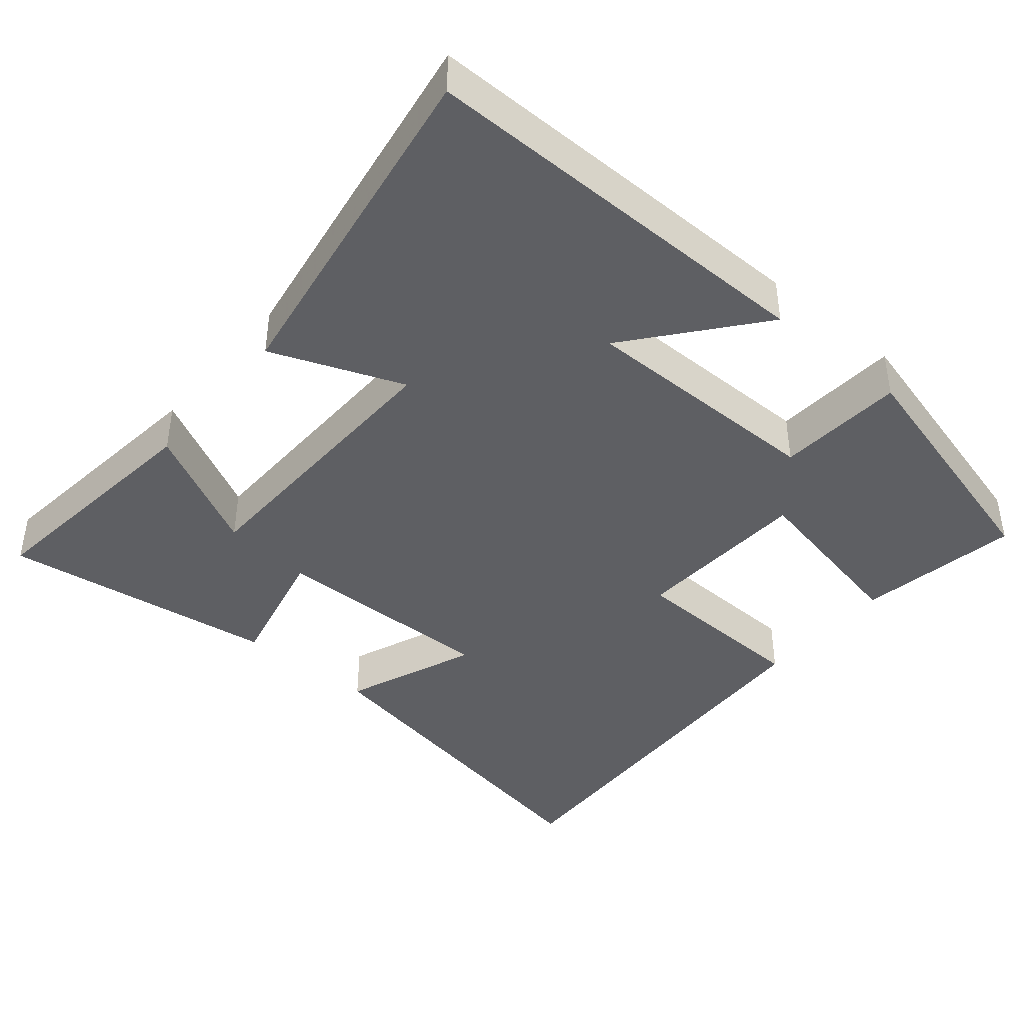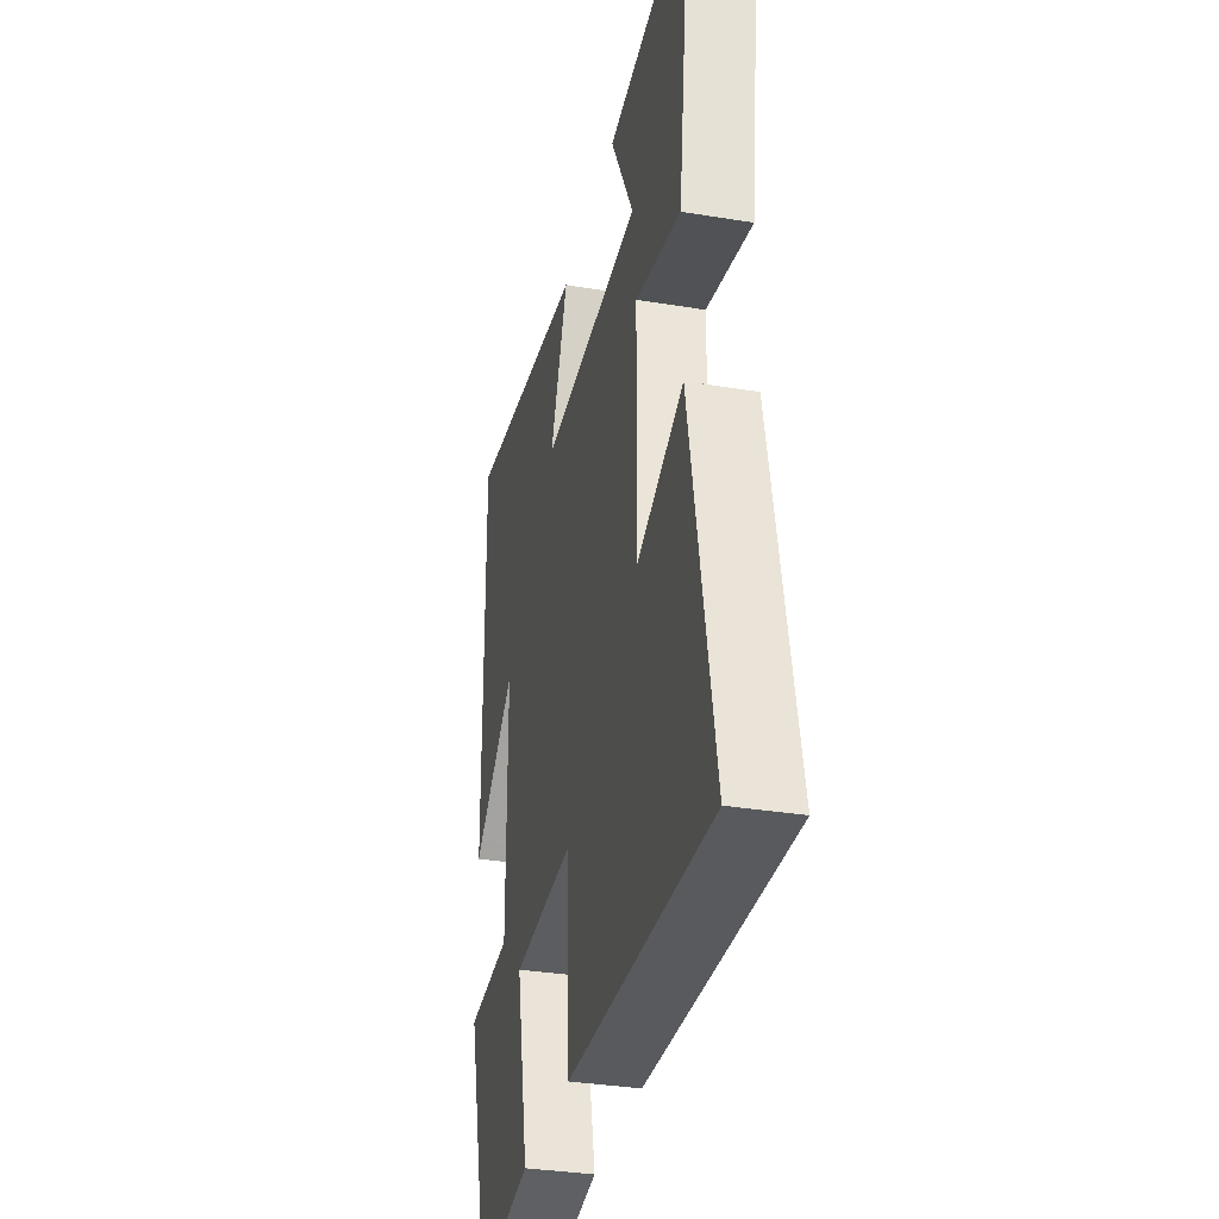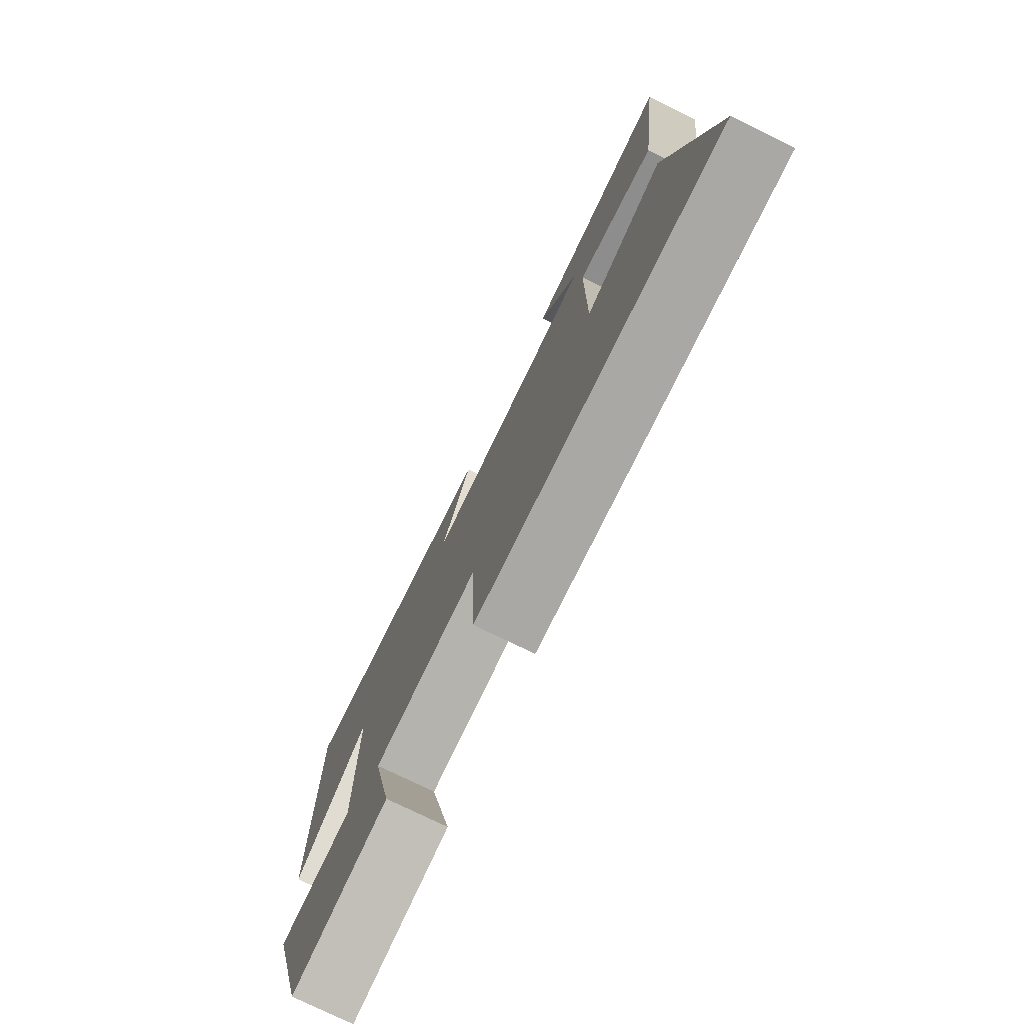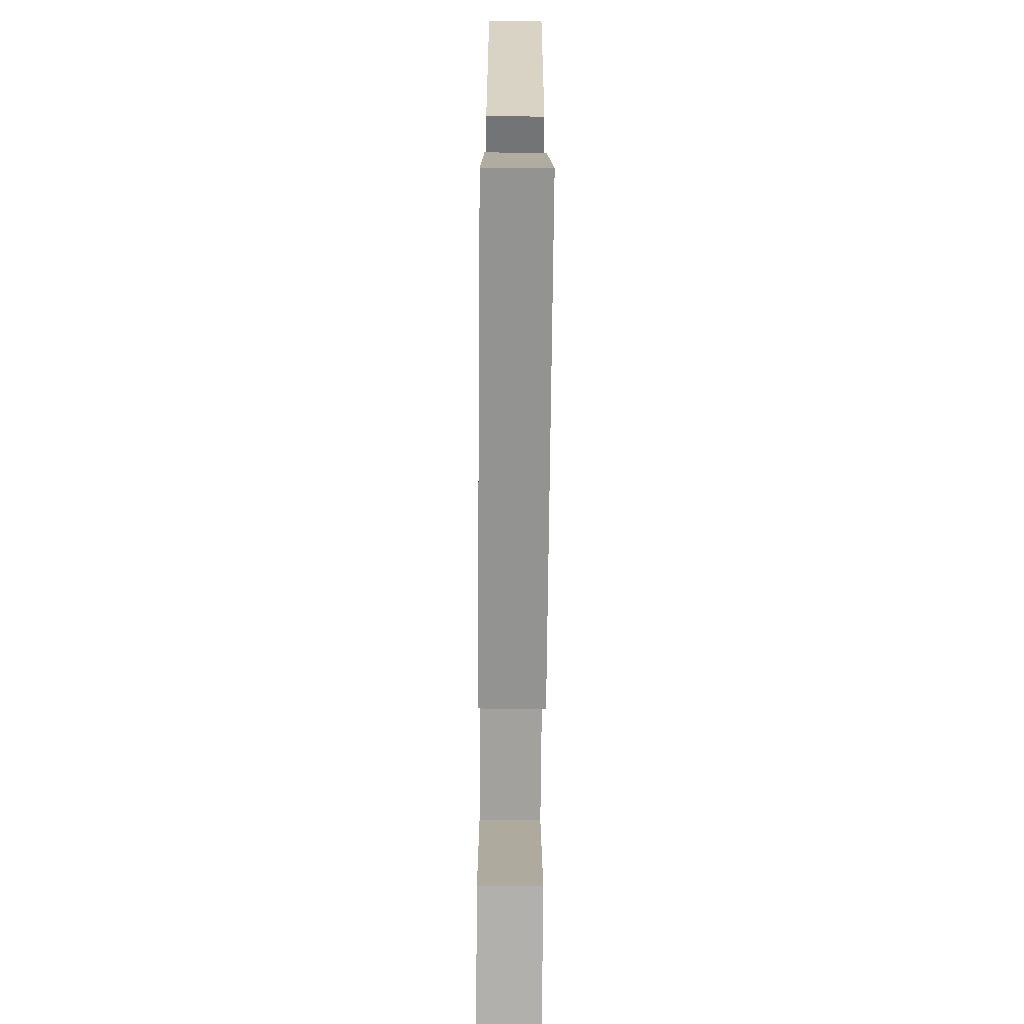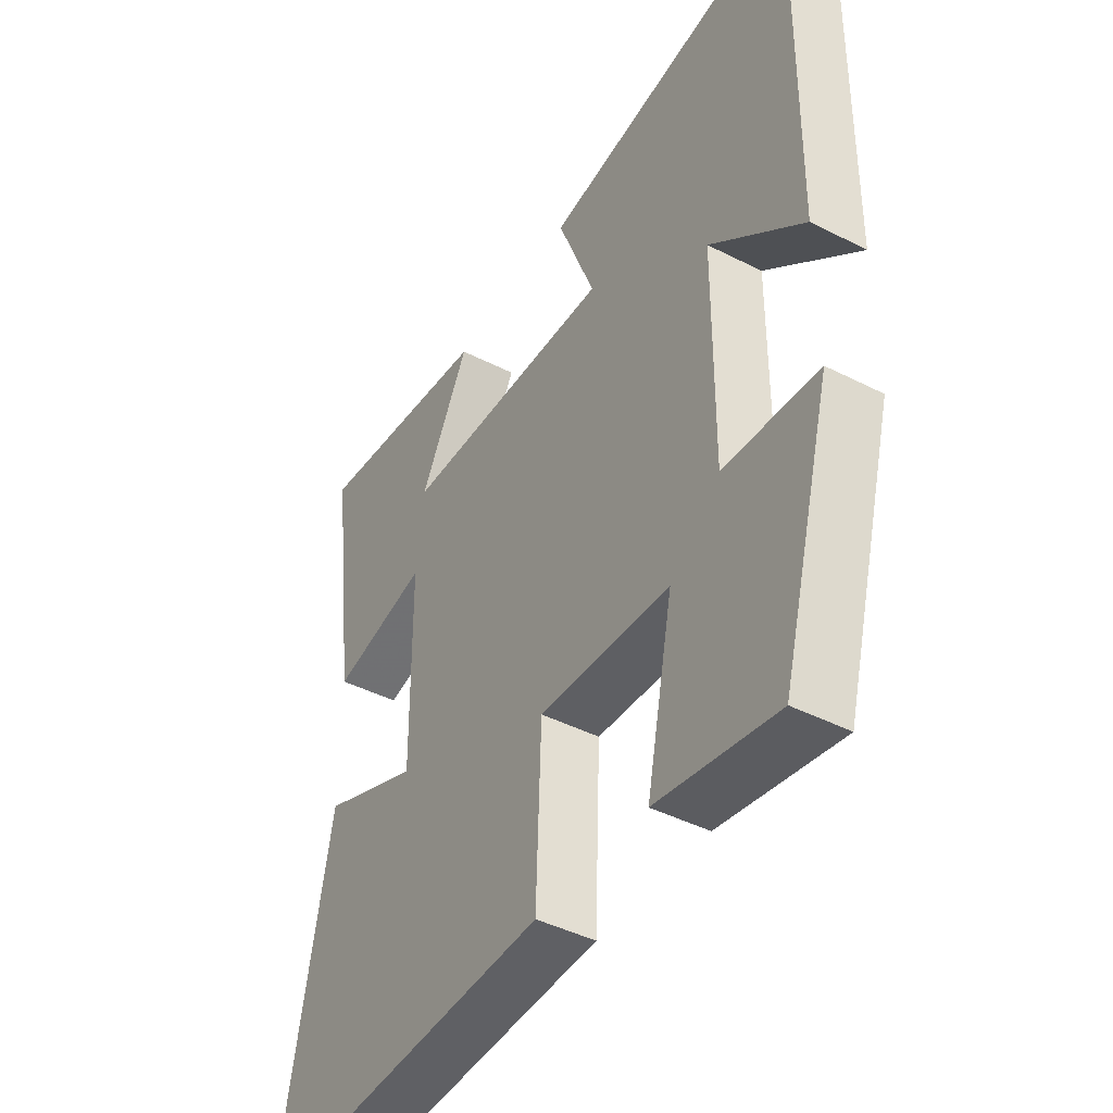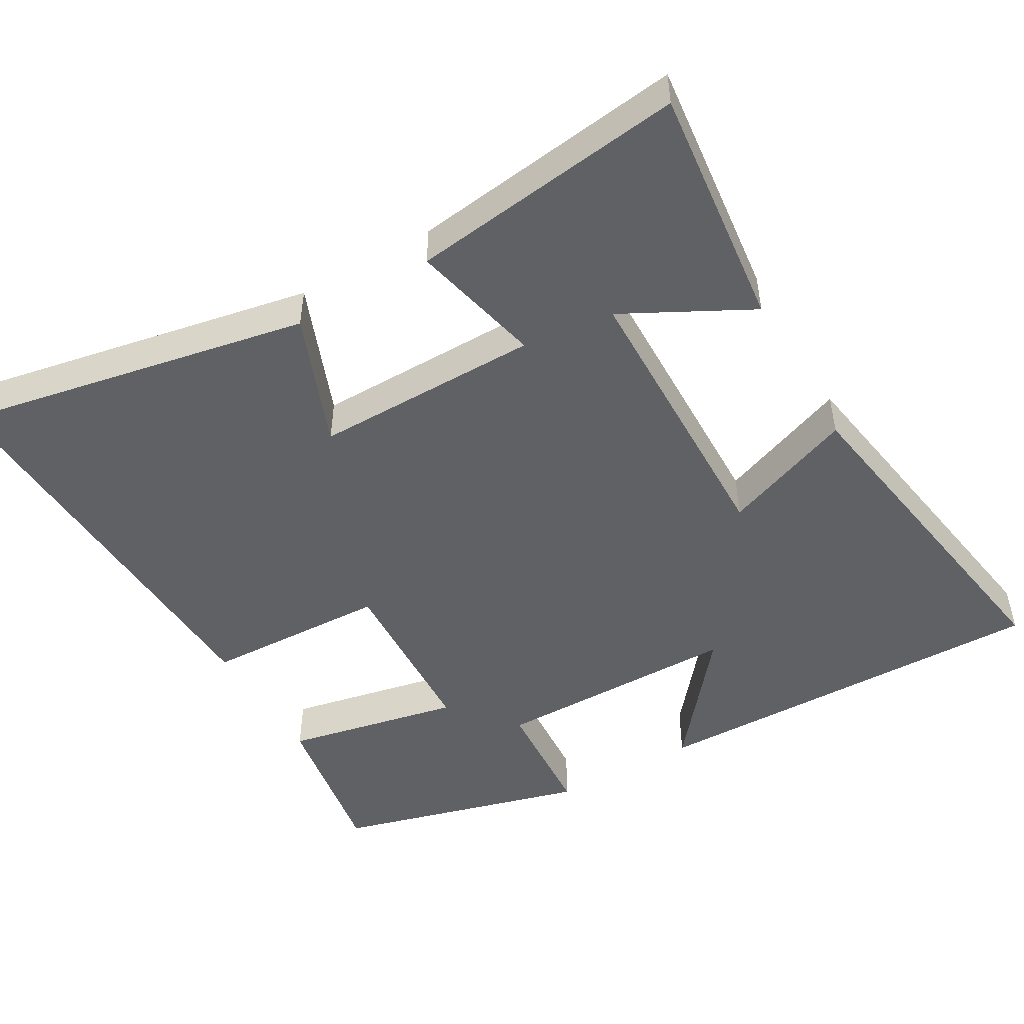
<metadata>
{"format":"obj","ext":"obj","renderer":"f3d","projection":"perspective","resolution":1024,"background":"white","views":[{"elev":-41.5,"azim":50.2,"up":"+Y"},{"elev":-33.8,"azim":-102.6,"up":"+Z"},{"elev":-77.4,"azim":-115.9,"up":"+Z"},{"elev":-69.2,"azim":-90.5,"up":"+Z"},{"elev":-43.4,"azim":58.9,"up":"+Z"},{"elev":-48.7,"azim":-59.9,"up":"+Y"}]}
</metadata>
<code>
v -0.549 0.07 0.538
v -0.213 0.07 0.5
v -0.305 0.07 0.326
v 0.095 0.07 0.318
v 0.025 0.07 0.5
v 0.508 0.07 0.578
v 0.5 0.07 0.019
v 0.326 0.07 0.161
v 0.324 0.07 -0.179
v 0.5 0.07 -0.191
v 0.405 0.07 -0.538
v 0.181 0.07 -0.5
v 0.231 0.07 -0.258
v -0.015 0.07 -0.246
v -0.025 0.07 -0.5
v -0.594 0.07 -0.526
v -0.5 0.07 -0.041
v -0.317 0.07 -0.113
v -0.319 0.07 0.199
v -0.5 0.07 0.157
v -0.549 0 0.538
v -0.213 0 0.5
v -0.305 0 0.326
v 0.095 0 0.318
v 0.025 0 0.5
v 0.508 0 0.578
v 0.5 0 0.019
v 0.326 0 0.161
v 0.324 0 -0.179
v 0.5 0 -0.191
v 0.405 0 -0.538
v 0.181 0 -0.5
v 0.231 0 -0.258
v -0.015 0 -0.246
v -0.025 0 -0.5
v -0.594 0 -0.526
v -0.5 0 -0.041
v -0.317 0 -0.113
v -0.319 0 0.199
v -0.5 0 0.157
f 19 20 1
f 16 17 18
f 15 16 18
f 14 15 18
f 13 14 18 19
f 11 12 13
f 10 11 13
f 9 10 13
f 8 9 13 19
f 5 6 7 8
f 4 5 8
f 3 4 8 19
f 1 2 3
f 1 3 19
f 21 40 39
f 38 37 36
f 38 36 35
f 38 35 34
f 39 38 34 33
f 33 32 31
f 33 31 30
f 33 30 29
f 39 33 29 28
f 28 27 26 25
f 28 25 24
f 39 28 24 23
f 23 22 21
f 39 23 21
f 1 21 22 2
f 2 22 23 3
f 3 23 24 4
f 4 24 25 5
f 5 25 26 6
f 6 26 27 7
f 7 27 28 8
f 8 28 29 9
f 9 29 30 10
f 10 30 31 11
f 11 31 32 12
f 12 32 33 13
f 13 33 34 14
f 14 34 35 15
f 15 35 36 16
f 16 36 37 17
f 17 37 38 18
f 18 38 39 19
f 19 39 40 20
f 20 40 21 1

</code>
